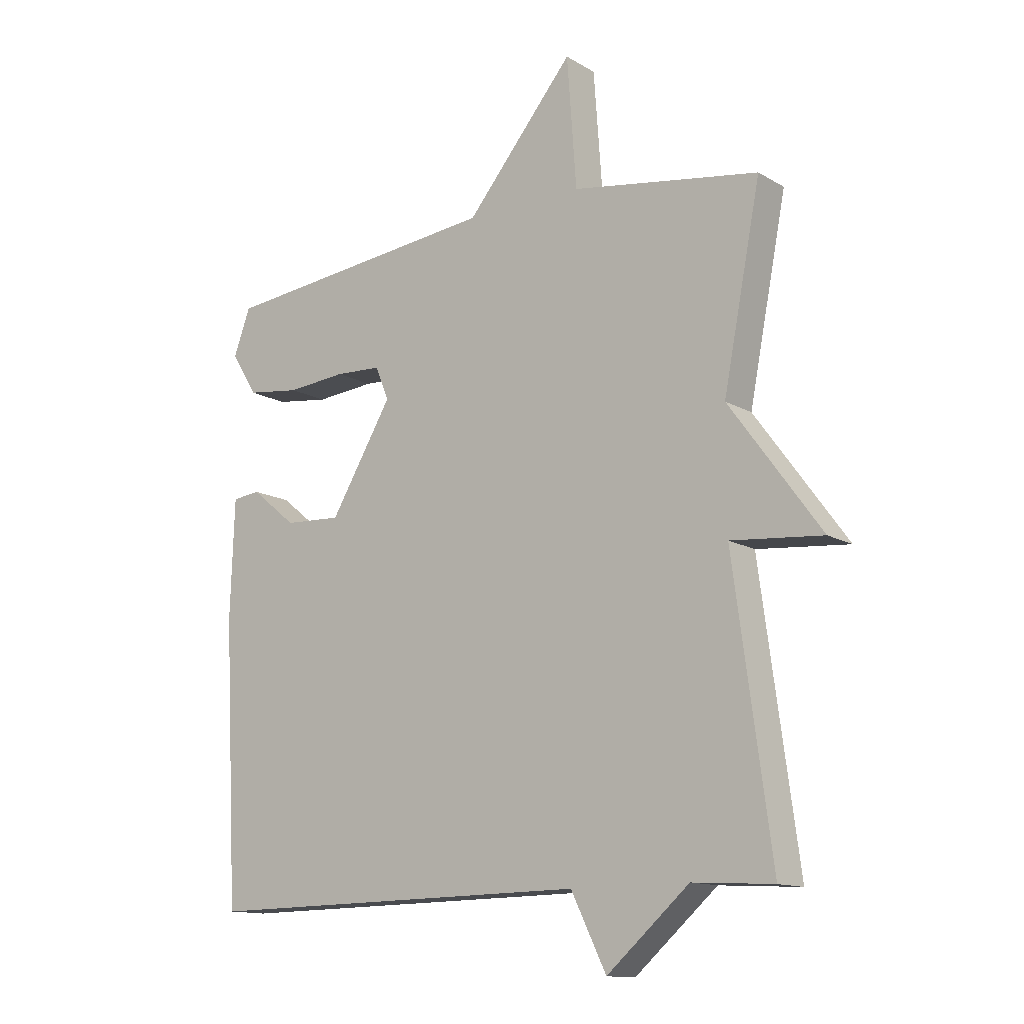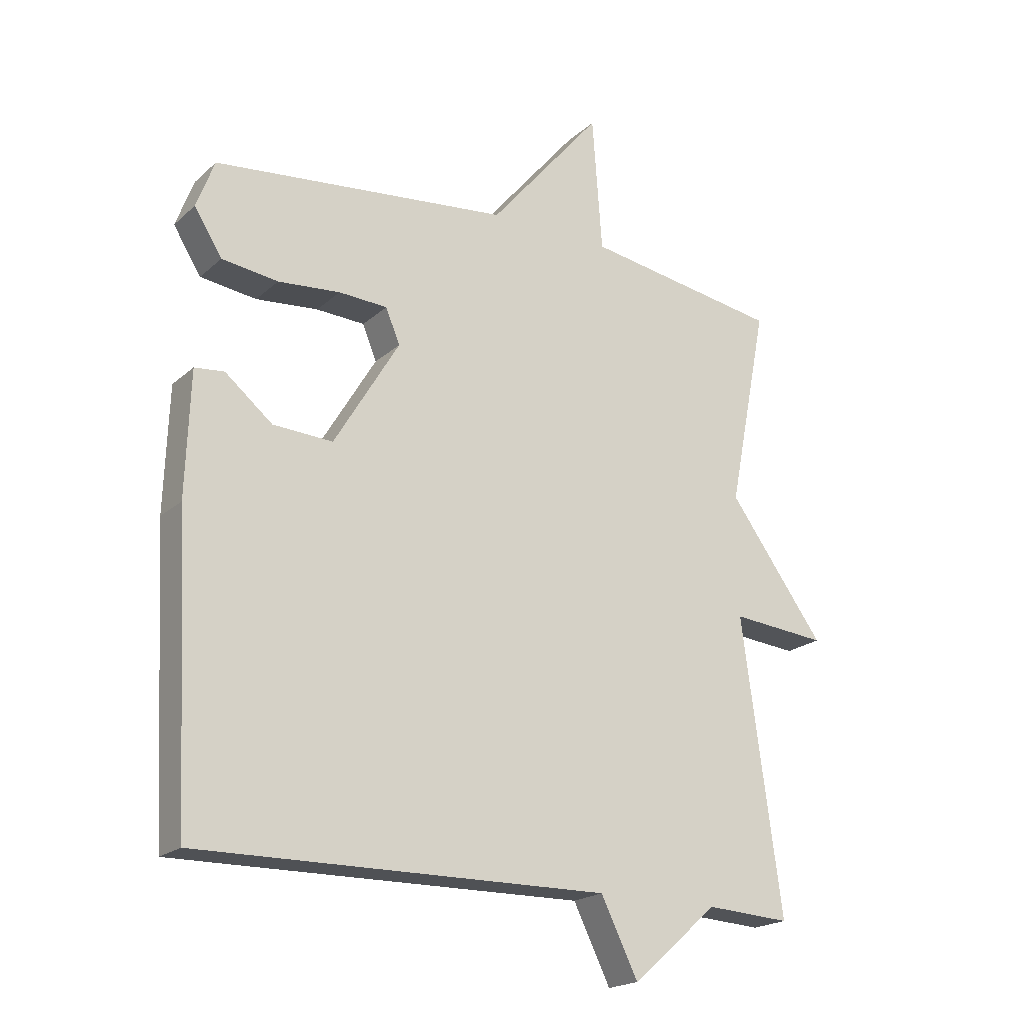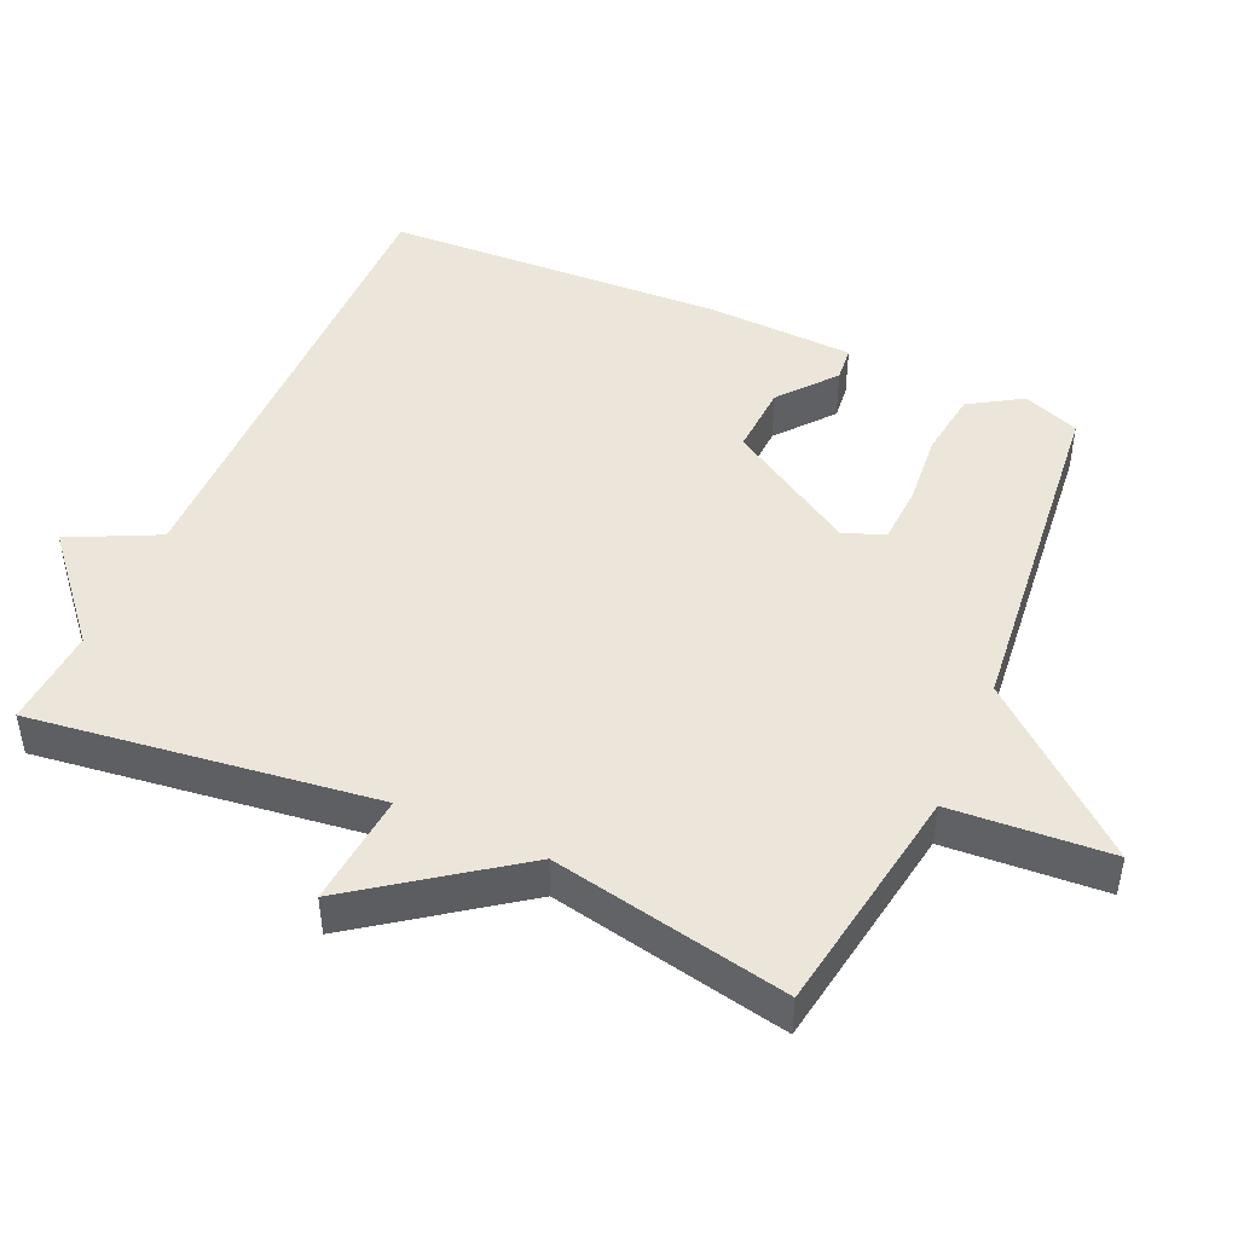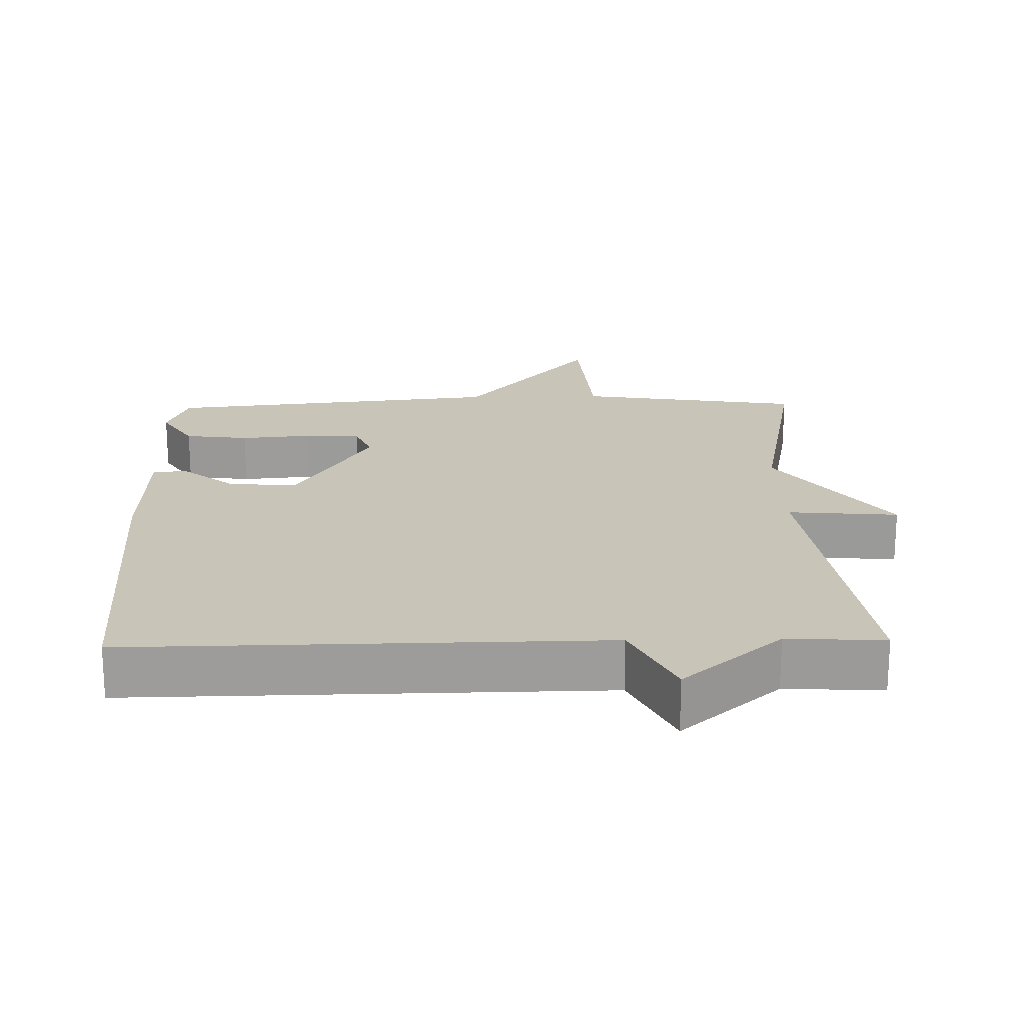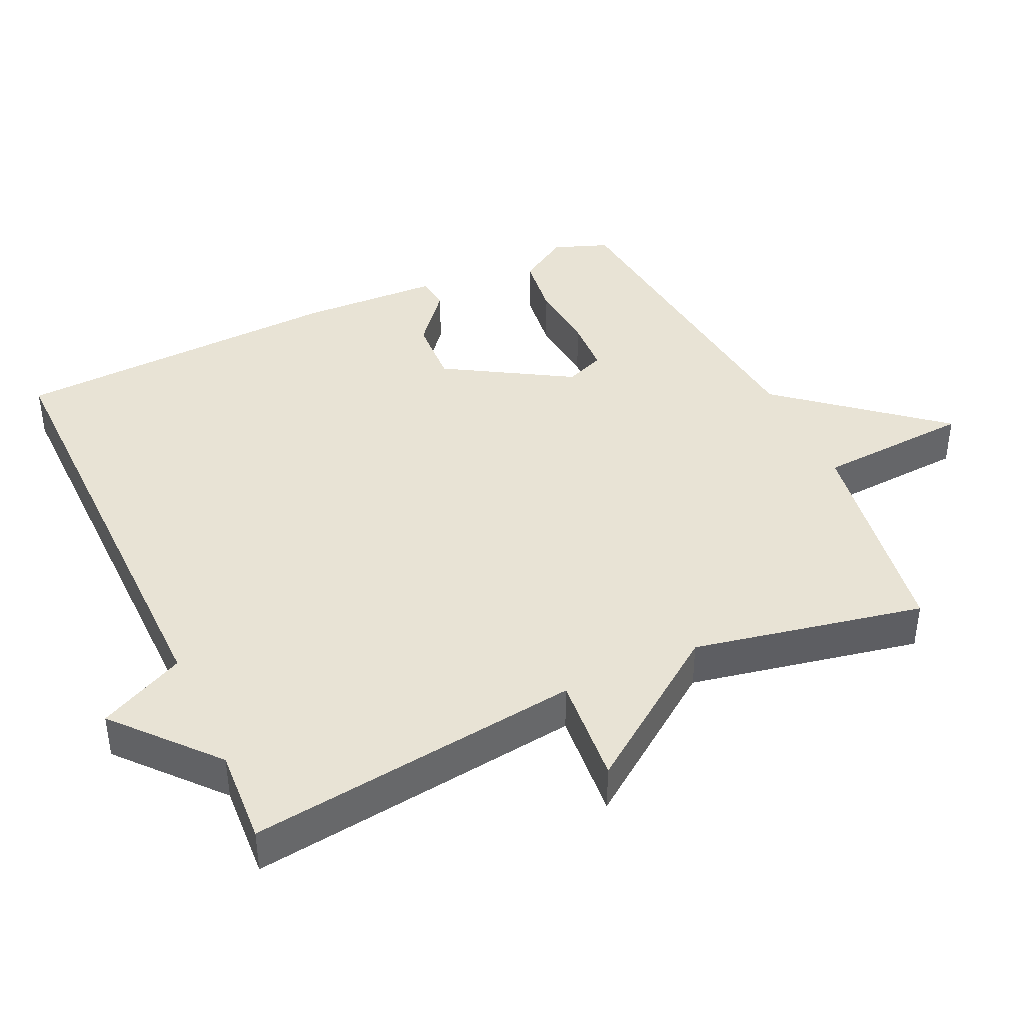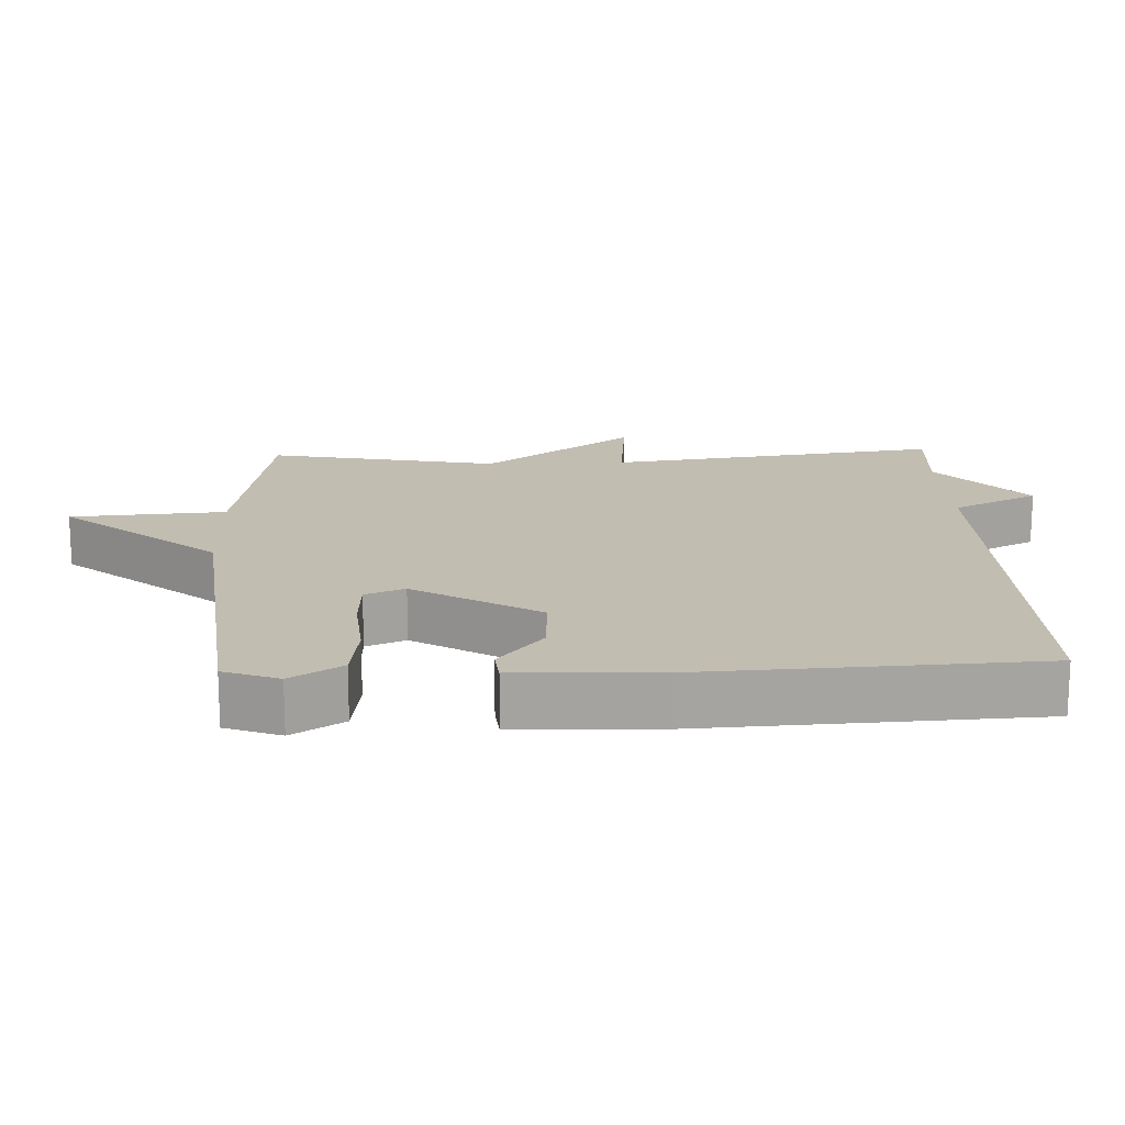
<metadata>
{"format":"obj","ext":"obj","renderer":"f3d","projection":"perspective","resolution":1024,"background":"white","views":[{"elev":-13.3,"azim":-142.4,"up":"+Z"},{"elev":-20.1,"azim":147.2,"up":"+Z"},{"elev":46.8,"azim":-65.8,"up":"+Y"},{"elev":20.2,"azim":178.7,"up":"+Y"},{"elev":41.0,"azim":-114.8,"up":"+Y"},{"elev":17.0,"azim":87.8,"up":"+Y"}]}
</metadata>
<code>
v -0.5 0.07 -0.5
v -0.436 0.07 -0.027
v -0.592 0.07 -0.041
v -0.436 0.07 0.173
v -0.5 0.07 0.5
v -0.181 0.07 0.551
v -0.165 0.07 0.771
v 0.019 0.07 0.551
v 0.5 0.07 0.5
v 0.529 0.07 0.422
v 0.484 0.07 0.35
v 0.393 0.07 0.338
v 0.292 0.07 0.347
v 0.213 0.07 0.343
v 0.19 0.07 0.287
v 0.296 0.07 0.11
v 0.393 0.07 0.115
v 0.47 0.07 0.178
v 0.518 0.07 0.173
v 0.525 0.07 -0.027
v 0.5 0.07 -0.5
v -0.163 0.07 -0.492
v -0.223 0.07 -0.614
v -0.363 0.07 -0.492
v -0.5 0 -0.5
v -0.436 0 -0.027
v -0.592 0 -0.041
v -0.436 0 0.173
v -0.5 0 0.5
v -0.181 0 0.551
v -0.165 0 0.771
v 0.019 0 0.551
v 0.5 0 0.5
v 0.529 0 0.422
v 0.484 0 0.35
v 0.393 0 0.338
v 0.292 0 0.347
v 0.213 0 0.343
v 0.19 0 0.287
v 0.296 0 0.11
v 0.393 0 0.115
v 0.47 0 0.178
v 0.518 0 0.173
v 0.525 0 -0.027
v 0.5 0 -0.5
v -0.163 0 -0.492
v -0.223 0 -0.614
v -0.363 0 -0.492
f 22 23 24
f 20 21 22
f 19 20 22
f 18 19 22
f 17 18 22
f 16 17 22 24
f 24 1 2
f 16 24 2
f 15 16 2
f 11 12 13
f 10 11 13
f 9 10 13
f 8 9 13
f 8 13 14
f 6 7 8
f 8 14 15
f 6 8 15
f 5 6 15
f 4 5 15
f 2 3 4 15
f 48 47 46
f 46 45 44
f 46 44 43
f 46 43 42
f 46 42 41
f 48 46 41 40
f 26 25 48
f 26 48 40
f 26 40 39
f 37 36 35
f 37 35 34
f 37 34 33
f 37 33 32
f 38 37 32
f 32 31 30
f 39 38 32
f 39 32 30
f 39 30 29
f 39 29 28
f 39 28 27 26
f 1 25 26 2
f 2 26 27 3
f 3 27 28 4
f 4 28 29 5
f 5 29 30 6
f 6 30 31 7
f 7 31 32 8
f 8 32 33 9
f 9 33 34 10
f 10 34 35 11
f 11 35 36 12
f 12 36 37 13
f 13 37 38 14
f 14 38 39 15
f 15 39 40 16
f 16 40 41 17
f 17 41 42 18
f 18 42 43 19
f 19 43 44 20
f 20 44 45 21
f 21 45 46 22
f 22 46 47 23
f 23 47 48 24
f 24 48 25 1

</code>
